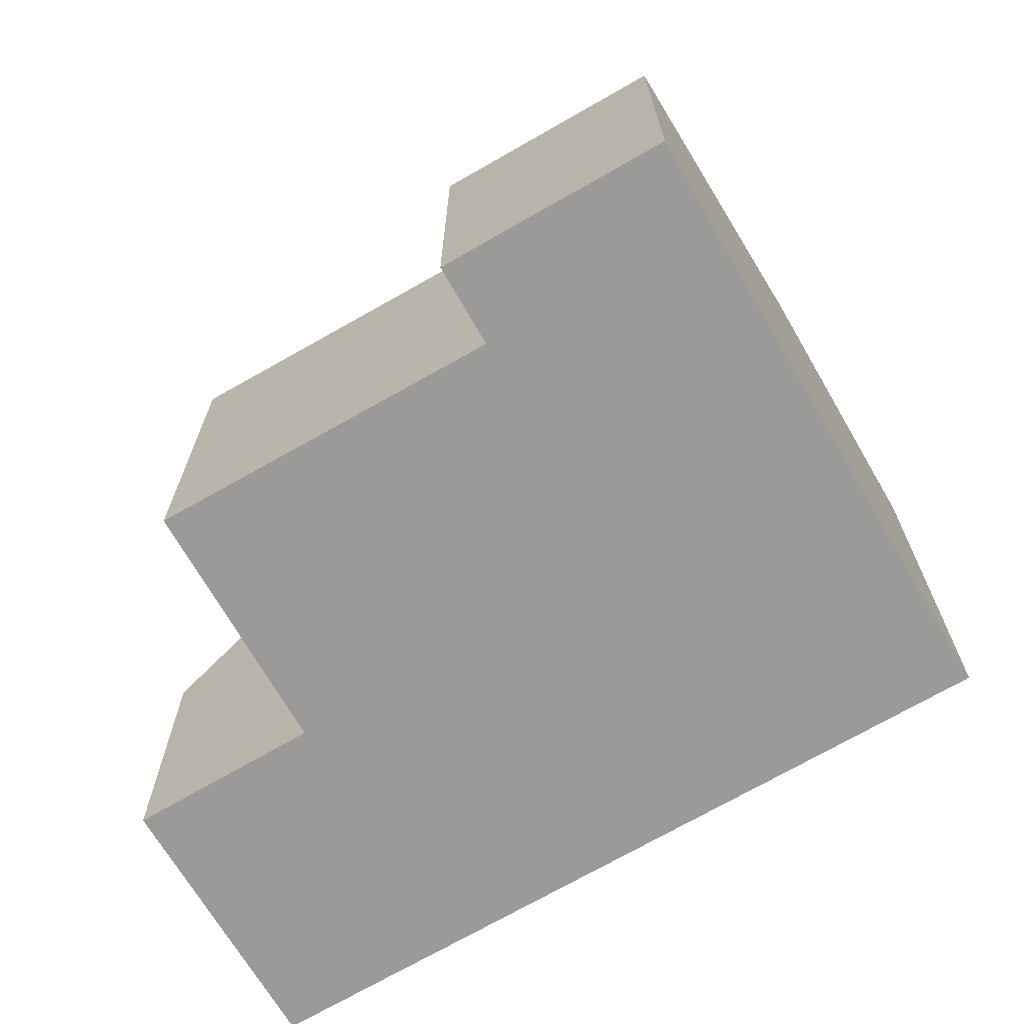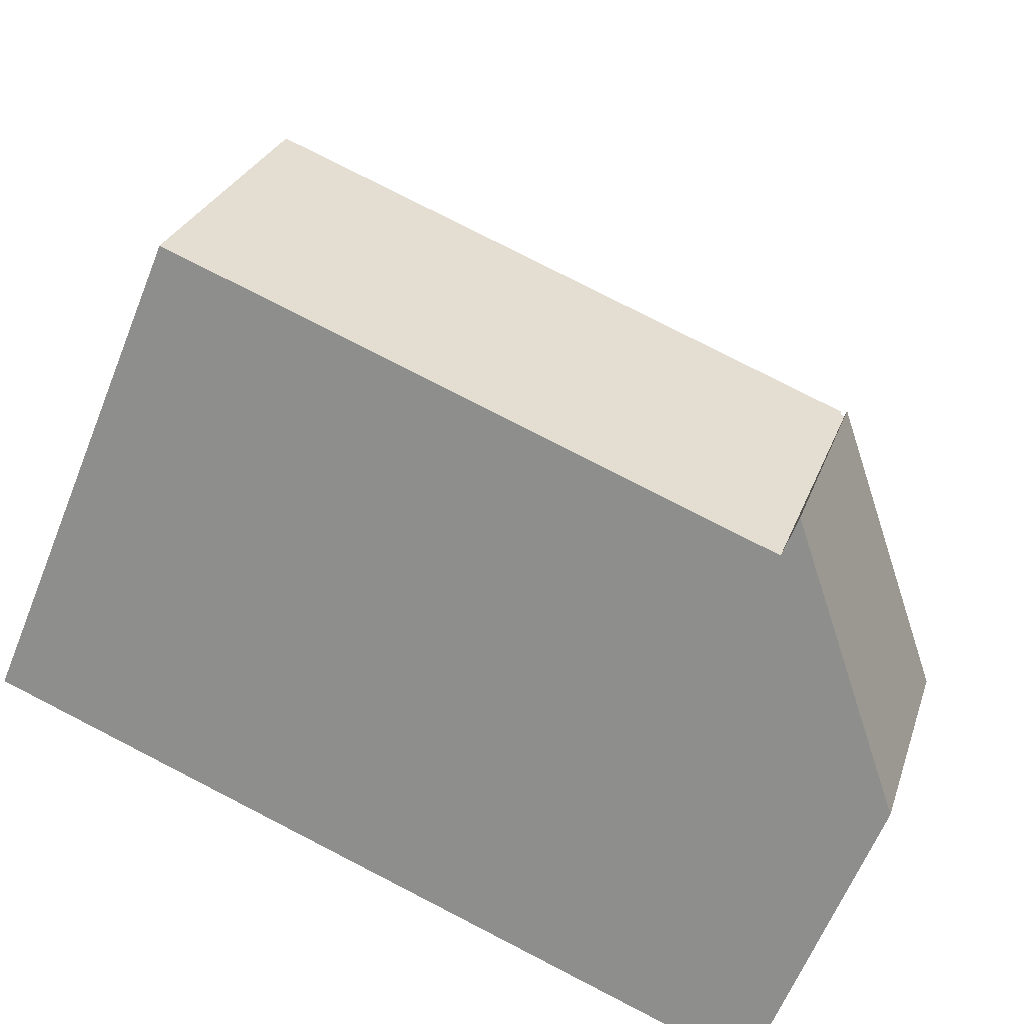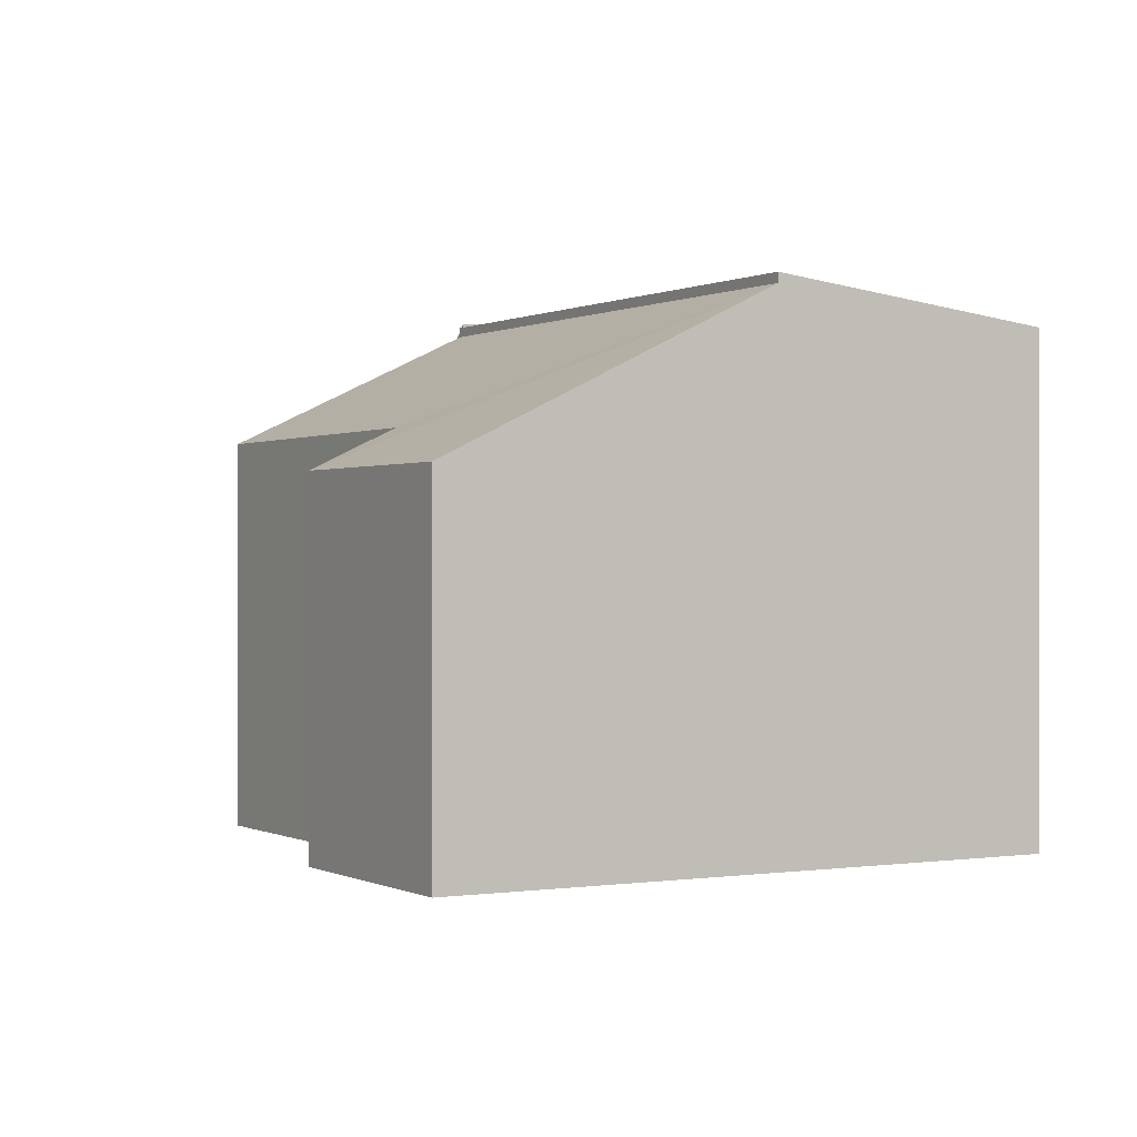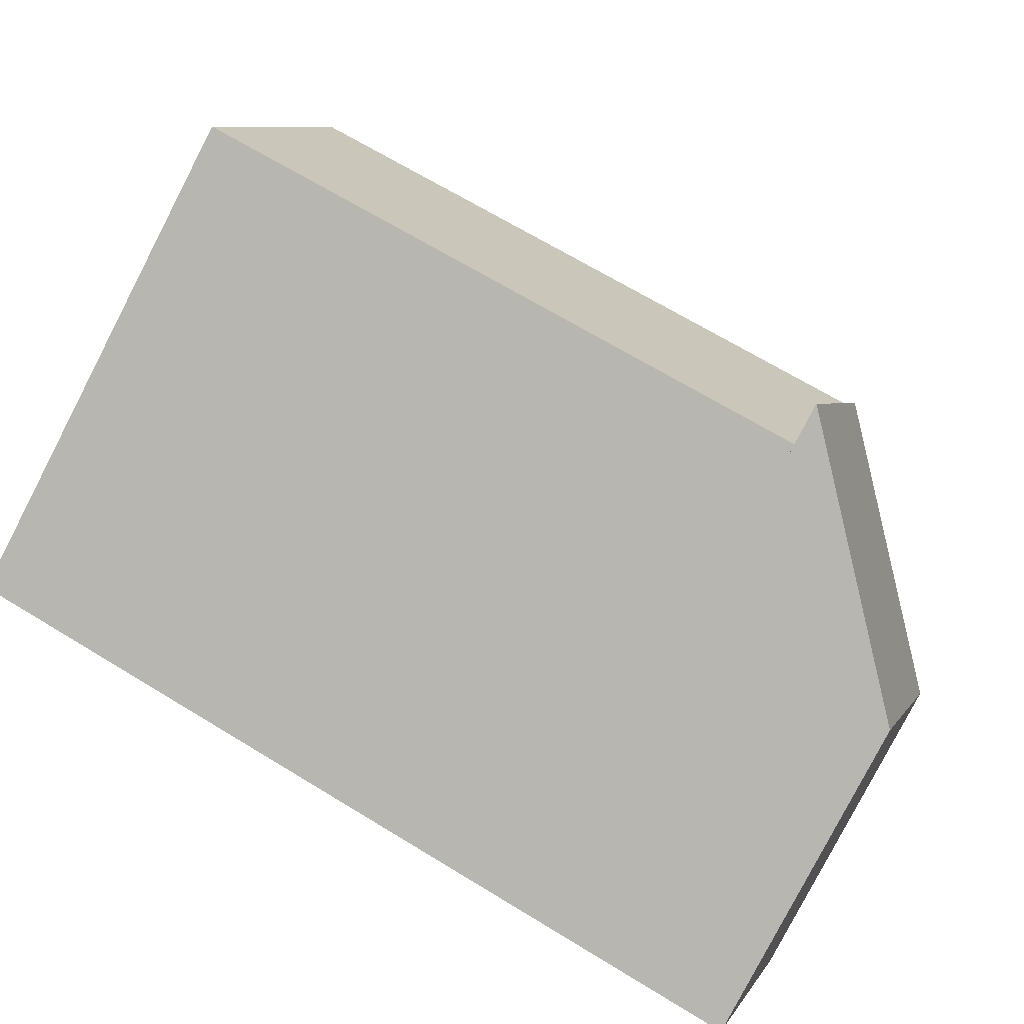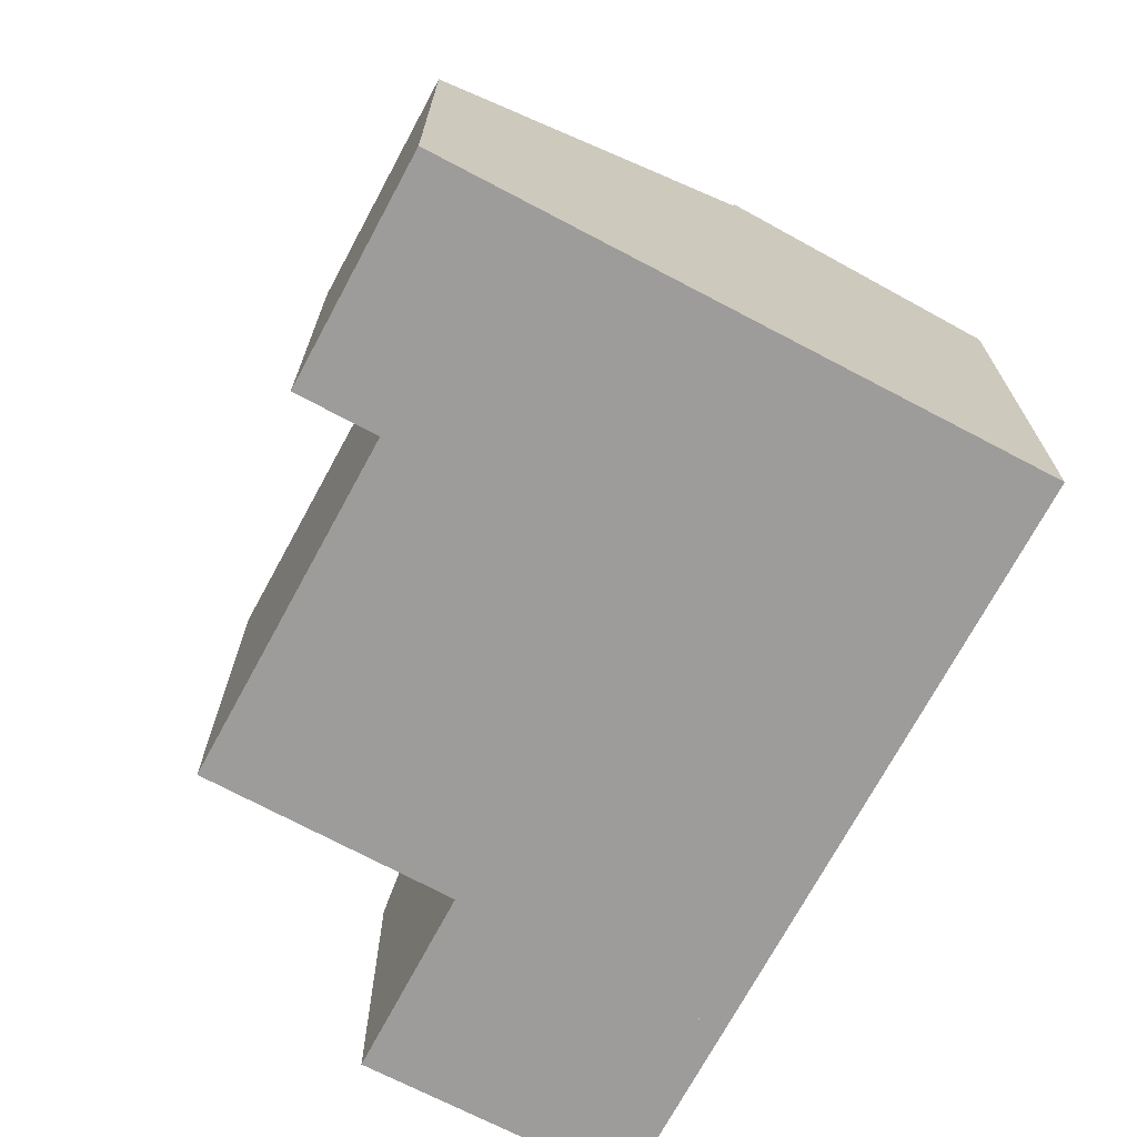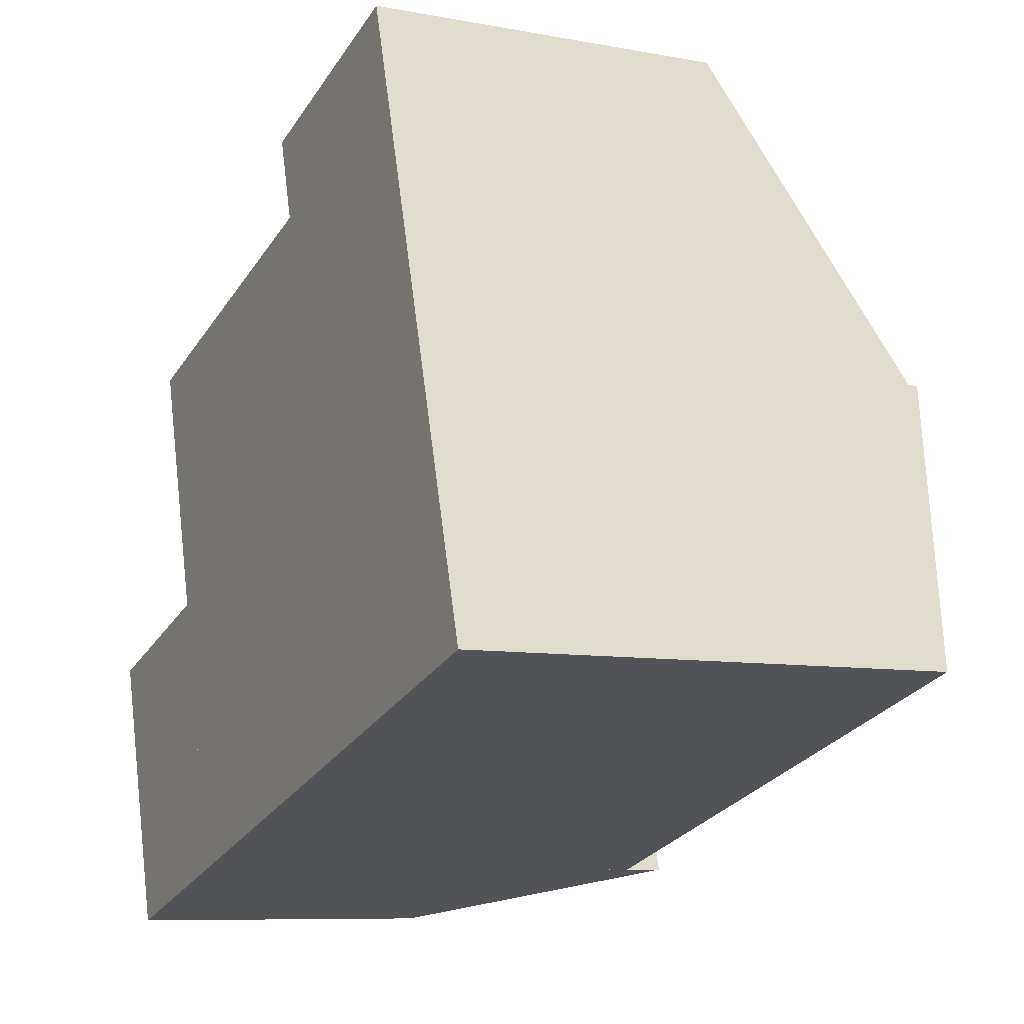
<metadata>
{"format":"obj","ext":"obj","renderer":"f3d","projection":"perspective","resolution":1024,"background":"white","views":[{"elev":-69.5,"azim":14.0,"up":"+Y"},{"elev":-62.2,"azim":158.2,"up":"+Z"},{"elev":0.1,"azim":44.0,"up":"+Y"},{"elev":-79.8,"azim":152.7,"up":"+Z"},{"elev":-70.2,"azim":45.8,"up":"+Y"},{"elev":-8.5,"azim":63.2,"up":"+Z"}]}
</metadata>
<code>
v  15.17 8.684 -0.826
v  3.326 9.31 1.093
v  13.7 9.31 4.166
v  3.354 9.298 0.995
v  4.718 8.684 -3.922
v  3.278 9.298 0.972
v  3.278 -5.952e-17 0.972
v  3.354 -6.093e-17 0.995
v  3.326 -6.693e-17 1.093
v  13.7 -2.551e-16 4.166
v  4.718 2.402e-16 -3.922
v  15.17 5.058e-17 -0.826
v  13.7 9.135 4.166
v  11.94 6.251 9.886
v  12.01 6.251 9.907
v  7.904 6.255 8.74
v  8.322 6.975 7.268
v  3.326 9.135 1.093
v  3.314 9.113 1.137
v  2.086 6.971 5.521
v  8.322 -4.45e-16 7.268
v  2.086 -3.381e-16 5.521
v  7.904 -5.352e-16 8.74
v  12.01 -6.066e-16 9.907
v  11.94 -6.053e-16 9.886
v  3.314 -6.962e-17 1.137
v  1.451 5.519 -4.889
v  3.278 9.406 0.972
v  4.718 9.399 -3.922
v  0 5.512 3.375e-16
v  0 0 0
v  1.451 2.994e-16 -4.889
g defaultobject
f 1 2 3
f 2 1 4
f 4 1 5
f 4 5 6
f 7 4 6
f 4 7 8
f 9 3 2
f 3 9 10
f 4 9 2
f 9 4 8
f 5 7 6
f 7 5 11
f 10 1 3
f 1 10 12
f 12 5 1
f 5 12 11
f 9 12 10
f 12 9 8
f 12 8 7
f 12 7 11
f 13 14 15
f 14 13 16
f 16 13 17
f 17 13 18
f 17 18 19
f 17 19 20
f 20 21 17
f 21 20 22
f 23 14 16
f 14 23 15
f 15 23 24
f 24 23 25
f 21 16 17
f 16 21 23
f 9 19 18
f 19 9 20
f 20 9 22
f 22 9 26
f 15 10 13
f 10 15 24
f 10 18 13
f 18 10 9
f 25 10 24
f 10 25 23
f 10 23 21
f 10 21 9
f 9 21 26
f 26 21 22
f 27 28 29
f 28 27 30
f 30 7 28
f 7 30 31
f 7 29 28
f 29 7 11
f 11 27 29
f 27 11 32
f 32 30 27
f 30 32 31
f 32 7 31
f 7 32 11

</code>
